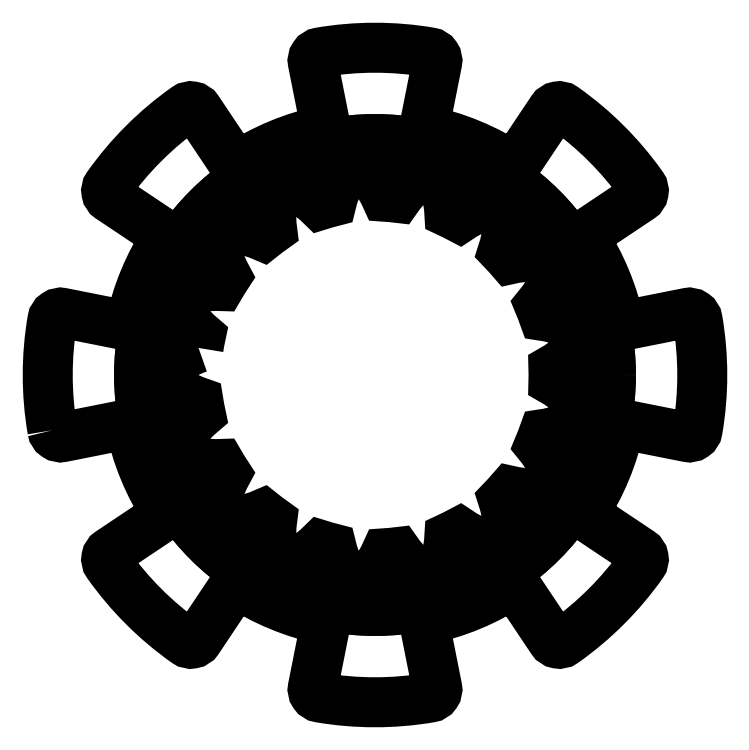
<metadata>
{"format":"dxf","ext":"dxf","renderer":"ezdxf+matplotlib","layout":"modelspace","background":"white","min_lineweight":24,"dpi":150}
</metadata>
<code>
0
SECTION
2
ENTITIES
0
LWPOLYLINE
8
0
90
48
70
1
43
0
10
-7.589
20
-1.3
42
0.422
10
-7.353
20
-1.463
10
-5.765
20
-1.147
42
0.09849
10
-4.887
20
-3.266
10
-6.234
20
-4.165
42
0.422
10
-6.286
20
-4.447
42
0.08504
10
-4.447
20
-6.286
42
0.422
10
-4.165
20
-6.234
10
-3.266
20
-4.887
42
0.09849
10
-1.147
20
-5.765
10
-1.463
20
-7.353
42
0.422
10
-1.3
20
-7.589
42
0.08504
10
1.3
20
-7.589
42
0.422
10
1.463
20
-7.353
10
1.147
20
-5.765
42
0.09849
10
3.266
20
-4.887
10
4.165
20
-6.234
42
0.422
10
4.447
20
-6.286
42
0.08504
10
6.286
20
-4.447
42
0.422
10
6.234
20
-4.165
10
4.887
20
-3.266
42
0.09849
10
5.765
20
-1.147
10
7.353
20
-1.463
42
0.422
10
7.589
20
-1.3
42
0.08504
10
7.589
20
1.3
42
0.422
10
7.353
20
1.463
10
5.765
20
1.147
42
0.09849
10
4.887
20
3.266
10
6.234
20
4.165
42
0.422
10
6.286
20
4.447
42
0.08504
10
4.447
20
6.286
42
0.422
10
4.165
20
6.234
10
3.266
20
4.887
42
0.09849
10
1.147
20
5.765
10
1.463
20
7.353
42
0.422
10
1.3
20
7.589
42
0.08504
10
-1.3
20
7.589
42
0.422
10
-1.463
20
7.353
10
-1.147
20
5.765
42
0.09849
10
-3.266
20
4.887
10
-4.165
20
6.234
42
0.422
10
-4.447
20
6.286
42
0.08504
10
-6.286
20
4.447
42
0.422
10
-6.234
20
4.165
10
-4.887
20
3.266
42
0.09849
10
-5.765
20
1.147
10
-7.353
20
1.463
42
0.422
10
-7.589
20
1.3
42
0.08504
0
CIRCLE
8
0
10
-3.332e-08
20
1.505e-16
30
0
40
5.55
210
0
220
-0
230
1
0
CIRCLE
8
0
10
-3.332e-08
20
1.505e-16
30
0
40
5.55
210
-0
220
0
230
1
0
LWPOLYLINE
8
0
90
68
70
1
43
0
10
-4.152
20
0.6363
42
0.1061
10
-4.947
20
0.1677
42
0.01694
10
-4.947
20
-0.1677
42
0.1061
10
-4.152
20
-0.6363
42
0.01636
10
-4.101
20
-0.9064
42
0.1061
10
-4.674
20
-1.631
42
0.01695
10
-4.553
20
-1.944
42
0.1061
10
-3.641
20
-2.093
42
0.01636
10
-3.497
20
-2.327
42
0.1061
10
-3.769
20
-3.209
42
0.01694
10
-3.543
20
-3.457
42
0.1061
10
-2.639
20
-3.267
42
0.01636
10
-2.42
20
-3.433
42
0.1061
10
-2.355
20
-4.354
42
0.01694
10
-2.055
20
-4.503
42
0.1061
10
-1.281
20
-4
42
0.01636
10
-1.017
20
-4.075
42
0.1061
10
-0.6235
20
-4.911
42
0.01695
10
-0.2895
20
-4.942
42
0.1061
10
0.2505
20
-4.193
42
0.01636
10
0.5241
20
-4.167
42
0.1061
10
1.193
20
-4.804
42
0.01695
10
1.515
20
-4.712
42
0.1061
10
1.748
20
-3.819
42
0.01635
10
1.994
20
-3.696
42
0.1061
10
2.847
20
-4.049
42
0.01695
10
3.115
20
-3.847
42
0.1061
10
3.01
20
-2.93
42
0.01636
10
3.195
20
-2.727
42
0.1061
10
4.118
20
-2.747
42
0.01694
10
4.294
20
-2.462
42
0.1061
10
3.865
20
-1.644
42
0.01636
10
3.964
20
-1.388
42
0.1061
10
4.832
20
-1.074
42
0.01695
10
4.894
20
-0.7442
42
0.1061
10
4.198
20
-0.1374
42
0.01636
10
4.198
20
0.1374
42
0.1061
10
4.894
20
0.7442
42
0.01695
10
4.832
20
1.074
42
0.1061
10
3.964
20
1.388
42
0.01636
10
3.865
20
1.644
42
0.1061
10
4.294
20
2.462
42
0.01694
10
4.118
20
2.747
42
0.1061
10
3.195
20
2.727
42
0.01636
10
3.01
20
2.93
42
0.1061
10
3.115
20
3.847
42
0.01695
10
2.847
20
4.049
42
0.1061
10
1.994
20
3.696
42
0.01635
10
1.748
20
3.819
42
0.1061
10
1.515
20
4.712
42
0.01695
10
1.193
20
4.804
42
0.1061
10
0.5241
20
4.167
42
0.01636
10
0.2505
20
4.193
42
0.1061
10
-0.2895
20
4.942
42
0.01695
10
-0.6235
20
4.911
42
0.1061
10
-1.017
20
4.075
42
0.01636
10
-1.281
20
4
42
0.1061
10
-2.055
20
4.503
42
0.01694
10
-2.355
20
4.354
42
0.1061
10
-2.42
20
3.433
42
0.01636
10
-2.639
20
3.267
42
0.1061
10
-3.543
20
3.457
42
0.01694
10
-3.769
20
3.209
42
0.1061
10
-3.497
20
2.327
42
0.01636
10
-3.641
20
2.093
42
0.1061
10
-4.553
20
1.944
42
0.01695
10
-4.674
20
1.631
42
0.1061
10
-4.101
20
0.9064
42
0.01636
0
ENDSEC
0
EOF

</code>
